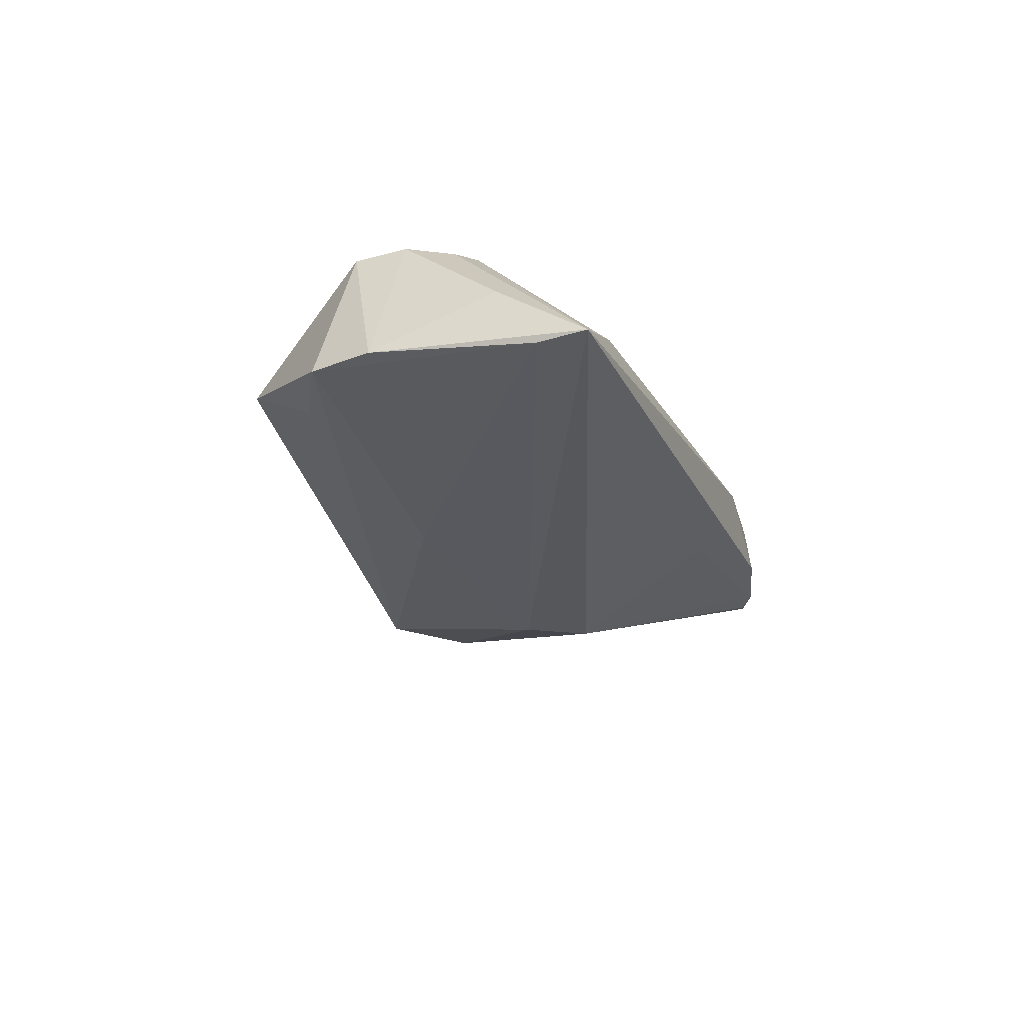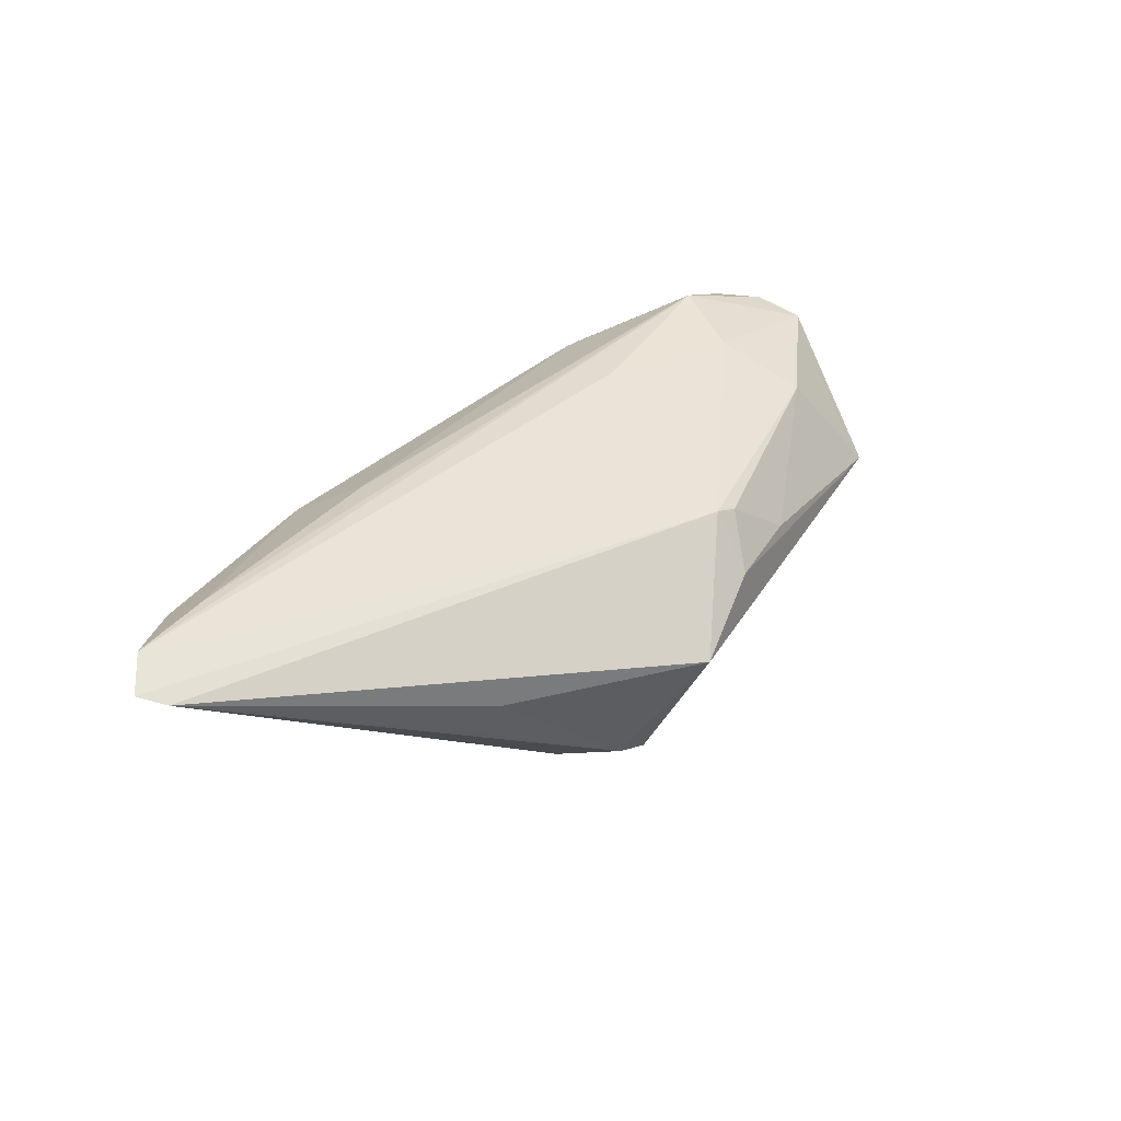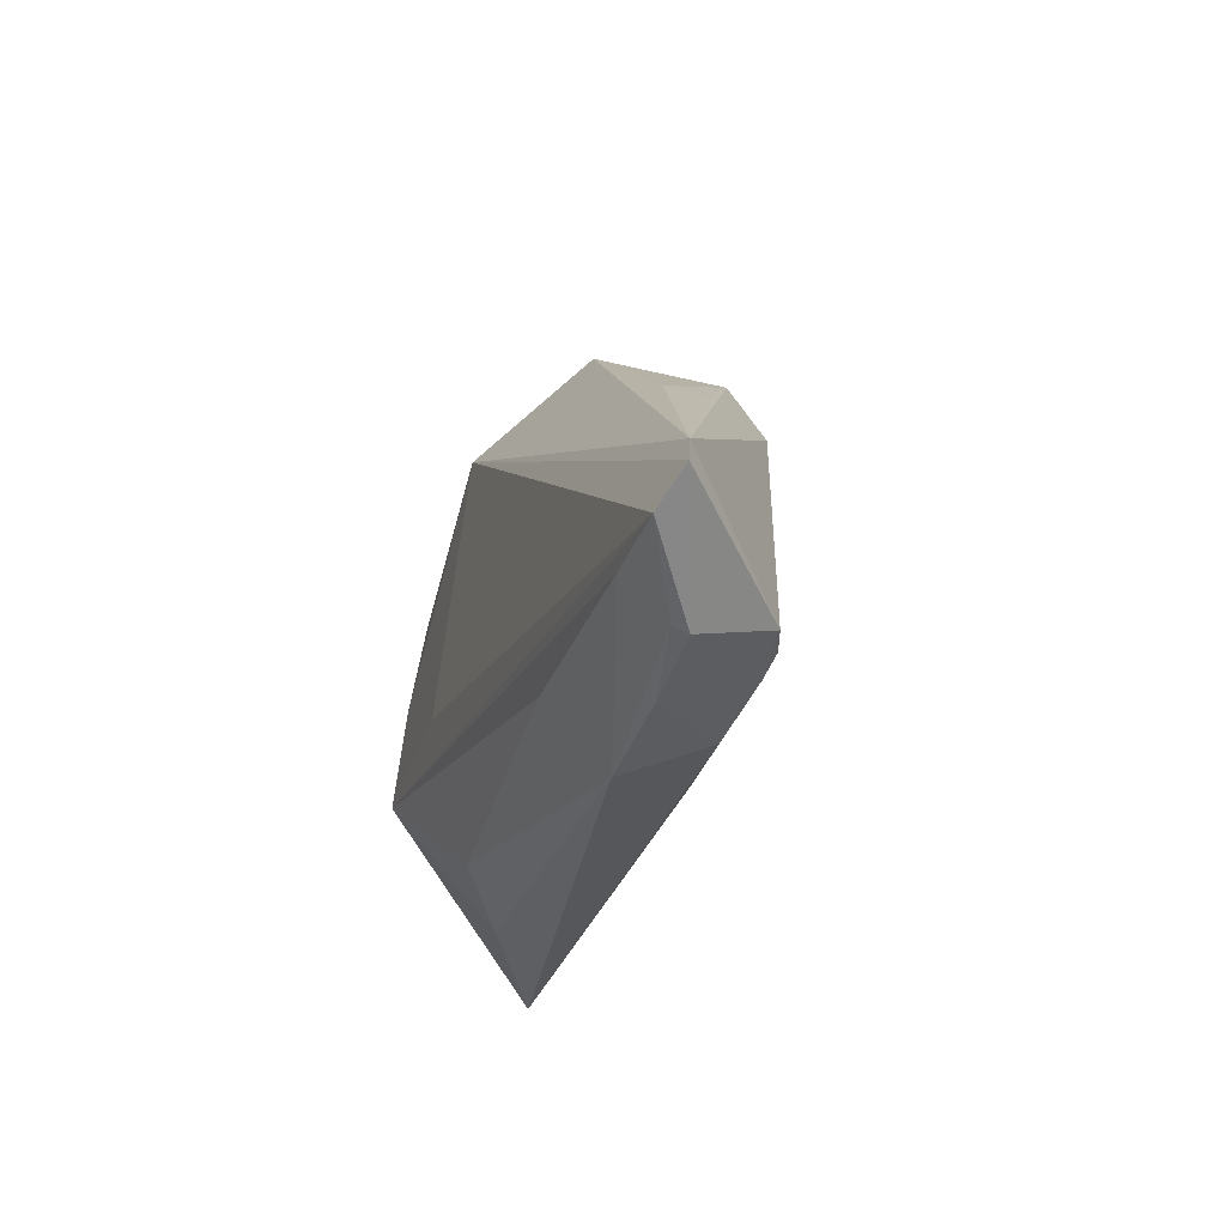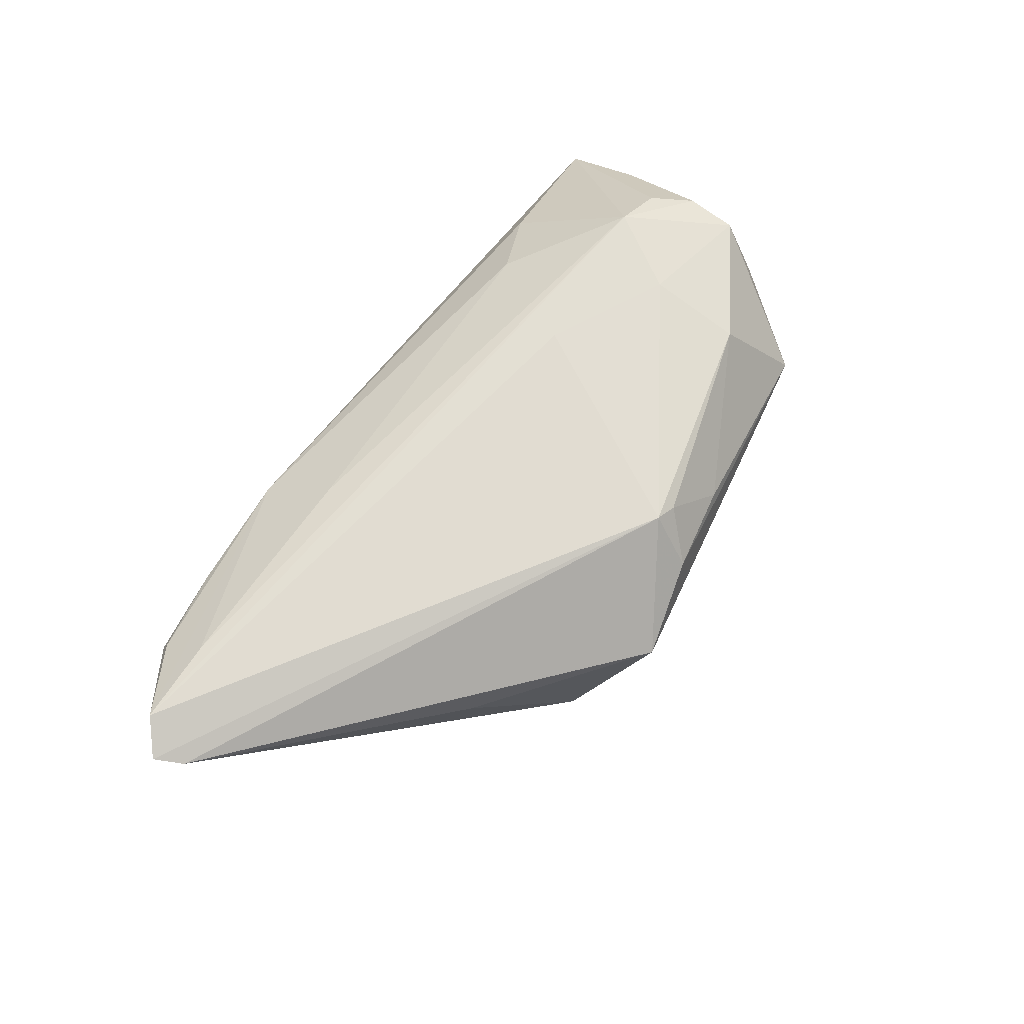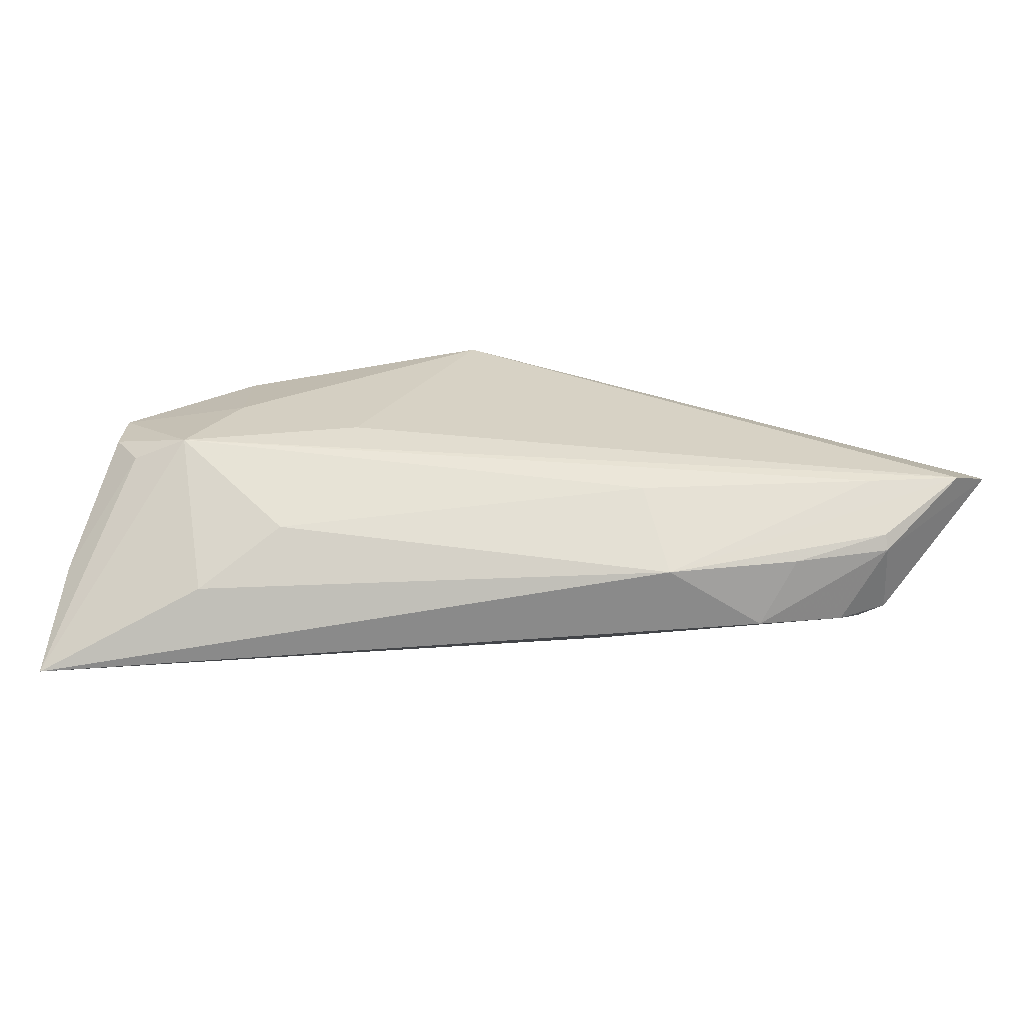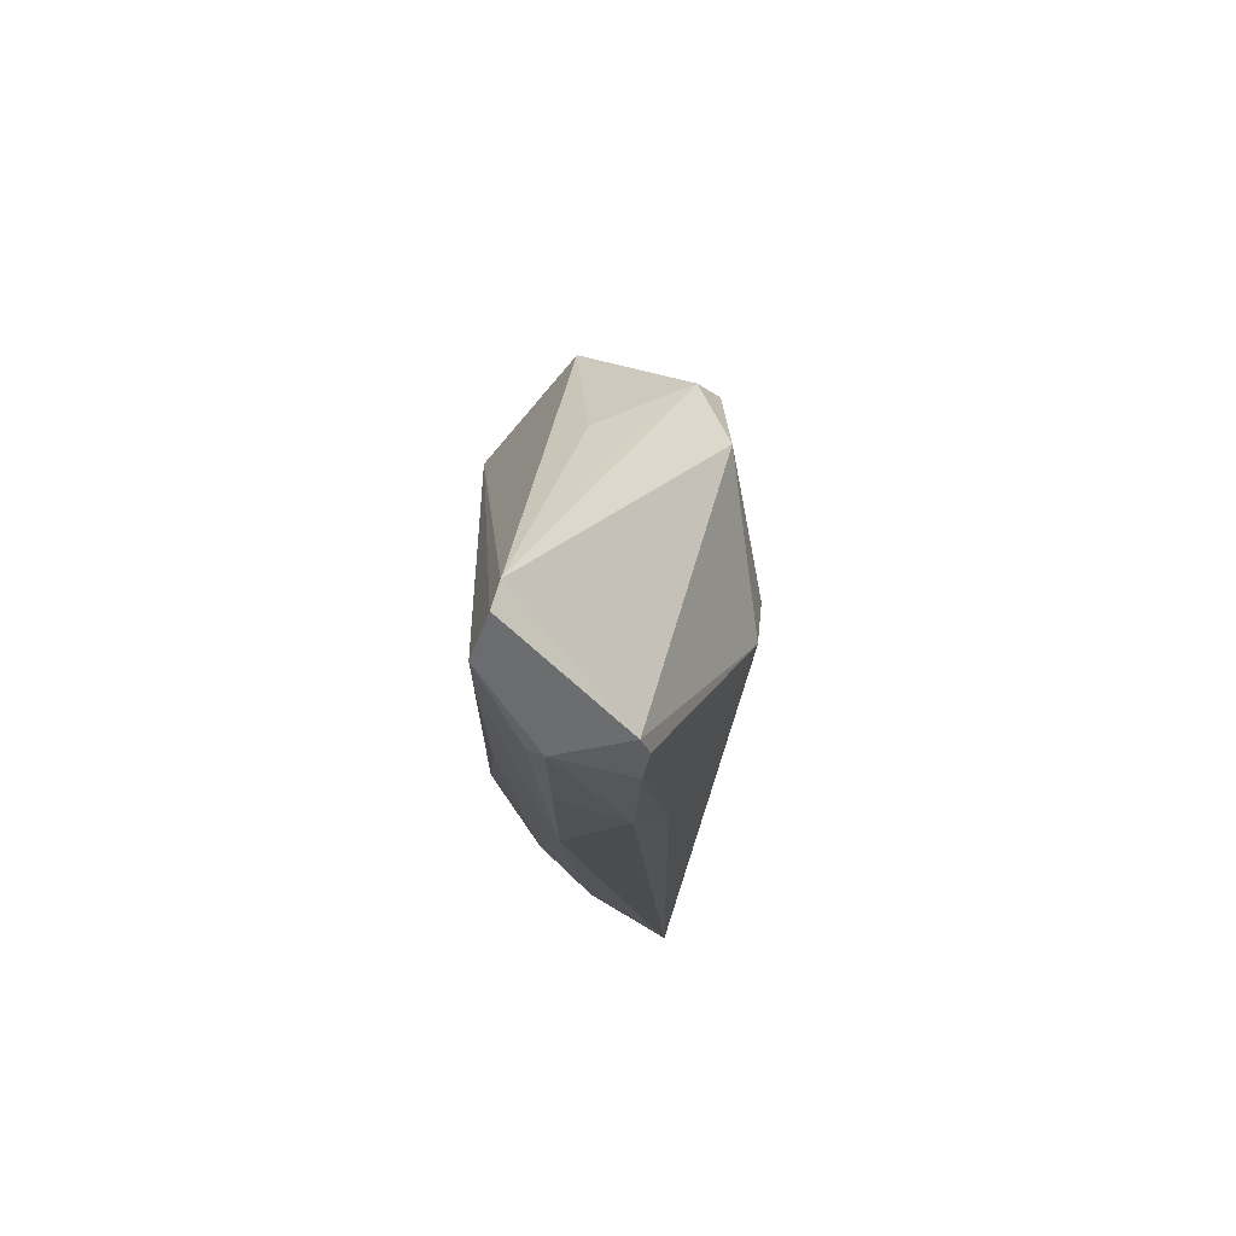
<metadata>
{"format":"obj","ext":"obj","renderer":"f3d","projection":"perspective","resolution":1024,"background":"white","views":[{"elev":-25.6,"azim":-71.3,"up":"+Z"},{"elev":43.0,"azim":127.8,"up":"+Z"},{"elev":-26.7,"azim":70.7,"up":"+Y"},{"elev":69.1,"azim":125.1,"up":"+Z"},{"elev":-62.9,"azim":-1.1,"up":"+Y"},{"elev":-15.0,"azim":87.5,"up":"+Y"}]}
</metadata>
<code>
v -0.04758 0.006339 0.009702
v 0.0133 0.03313 0.00336
v 0.01328 0.003605 -0.0177
v -0.05269 0.009222 -0.008678
v 0.05268 -0.02183 0.008964
v -0.05475 -0.02599 -0.01081
v -0.04238 0.01441 -0.008018
v -0.03135 0.004058 0.01331
v -0.04777 -0.0004714 0.009982
v 0.05114 -0.01622 0.01372
v -0.05451 -0.01976 -0.01122
v -0.03426 -0.02292 4.013e-05
v 0.06657 -0.01224 0.01231
v 0.0503 -0.02162 -0.002942
v -0.01439 0.009513 -0.01383
v 0.03716 -0.02599 -0.001929
v -0.03146 0.01646 0.0112
v 0.01695 -0.022 -0.006755
v 0.02056 -0.00317 -0.01646
v 0.01759 0.02653 -0.01297
v -0.05267 -0.01419 -0.002069
v -0.03842 0.02395 -0.002264
v -0.05513 0.0008567 -0.008986
v 0.001163 0.02997 0.007674
v 0.03445 0.01687 0.002585
v 0.05299 -0.02258 0.007129
v 0.04139 -0.02438 0.006268
v 0.02248 0.02634 -0.009911
v 0.05371 -0.02105 -0.001741
v -0.0003236 0.02426 0.01419
v 0.06229 -0.01581 0.01419
v 0.02217 -0.01643 0.01224
v -0.02411 -0.01834 0.006764
v 0.02549 0.01816 -0.01347
v -0.003254 0.02494 0.01295
v -0.01524 -0.003621 0.01419
v 0.0478 -0.02363 -0.002247
v 0.02533 -0.02592 0.005245
v -0.01079 0.02768 0.006168
v -0.0378 -0.006541 0.01326
v 0.03506 0.01596 -0.002765
v 0.06459 -0.008693 0.01139
v -0.04451 -0.005848 0.01012
f 11 3 6
f 3 11 15
f 15 11 4
f 6 3 19
f 13 26 29
f 26 37 29
f 12 40 6
f 6 38 12
f 16 37 26
f 16 38 6
f 7 4 22
f 3 15 20
f 22 2 20
f 20 7 22
f 20 15 4
f 4 7 20
f 21 9 23
f 6 21 23
f 23 11 6
f 4 11 23
f 6 40 43
f 40 9 43
f 43 21 6
f 43 9 21
f 6 19 18
f 18 19 37
f 18 16 6
f 37 16 18
f 37 19 14
f 14 29 37
f 19 29 14
f 13 29 42
f 41 25 42
f 42 25 2
f 42 30 13
f 2 30 42
f 40 12 33
f 33 12 38
f 33 32 40
f 38 32 33
f 31 36 40
f 31 30 36
f 13 30 31
f 31 26 13
f 28 20 2
f 2 25 28
f 28 25 41
f 41 42 28
f 34 19 3
f 3 20 34
f 34 29 19
f 20 28 34
f 34 42 29
f 34 28 42
f 24 2 22
f 24 30 2
f 27 16 26
f 38 16 27
f 40 32 10
f 10 31 40
f 10 32 38
f 38 31 10
f 1 9 40
f 1 17 22
f 22 4 1
f 4 23 1
f 1 23 9
f 30 17 8
f 40 36 8
f 36 30 8
f 8 1 40
f 17 1 8
f 22 17 39
f 39 24 22
f 26 31 5
f 5 27 26
f 5 31 38
f 38 27 5
f 30 24 35
f 24 39 35
f 35 17 30
f 35 39 17

</code>
